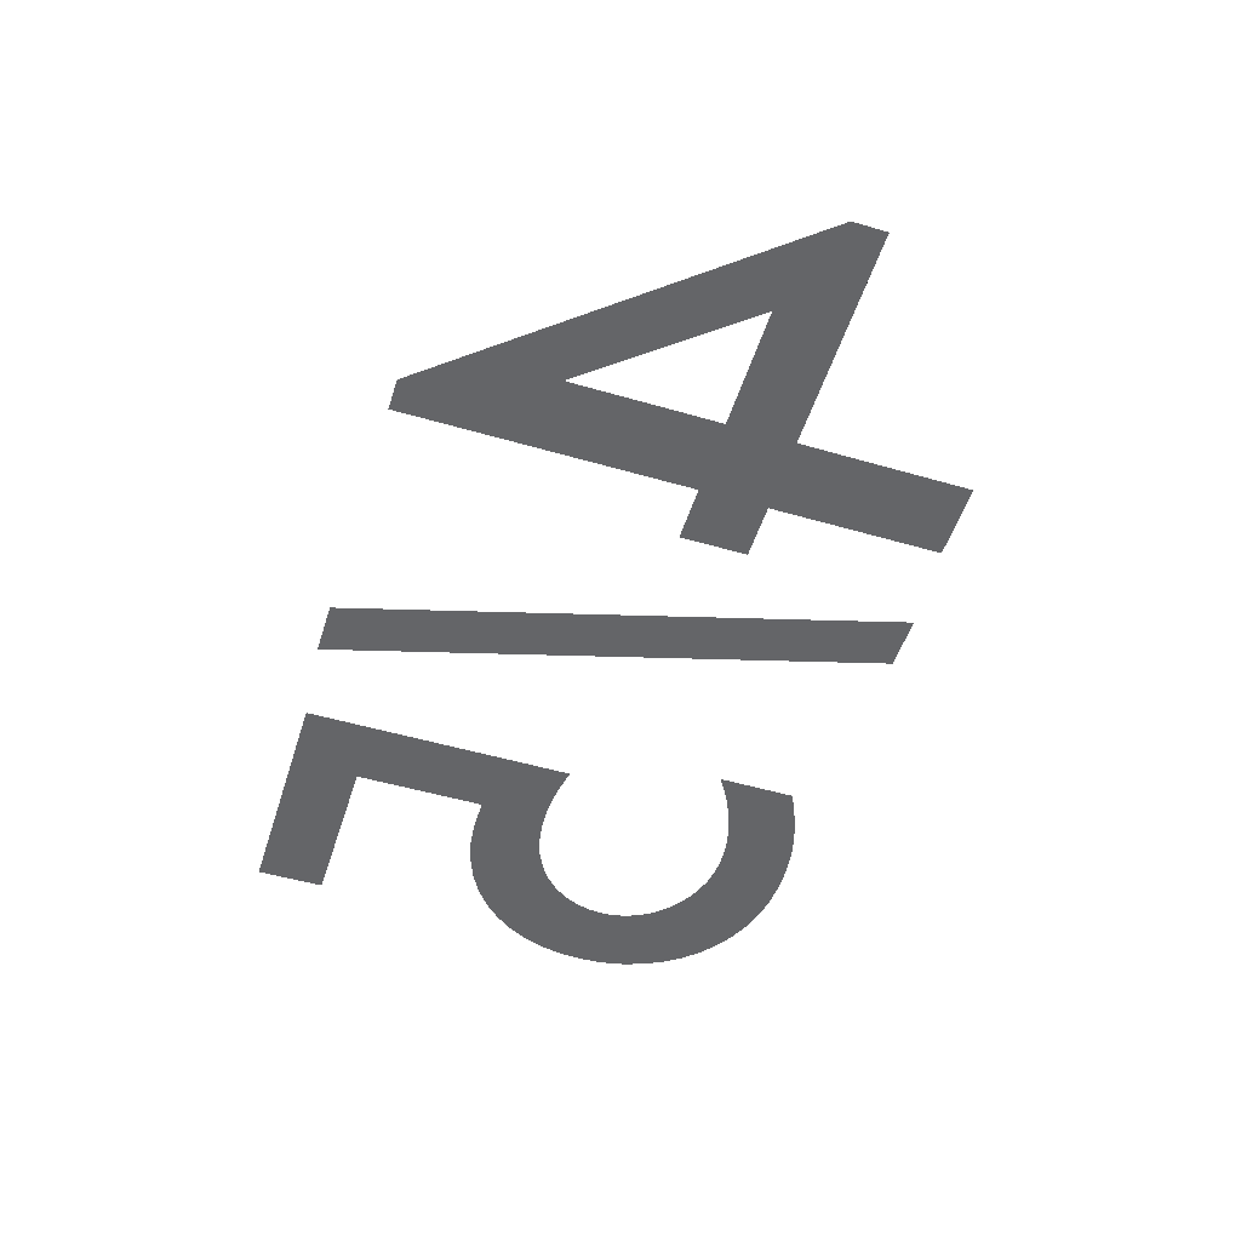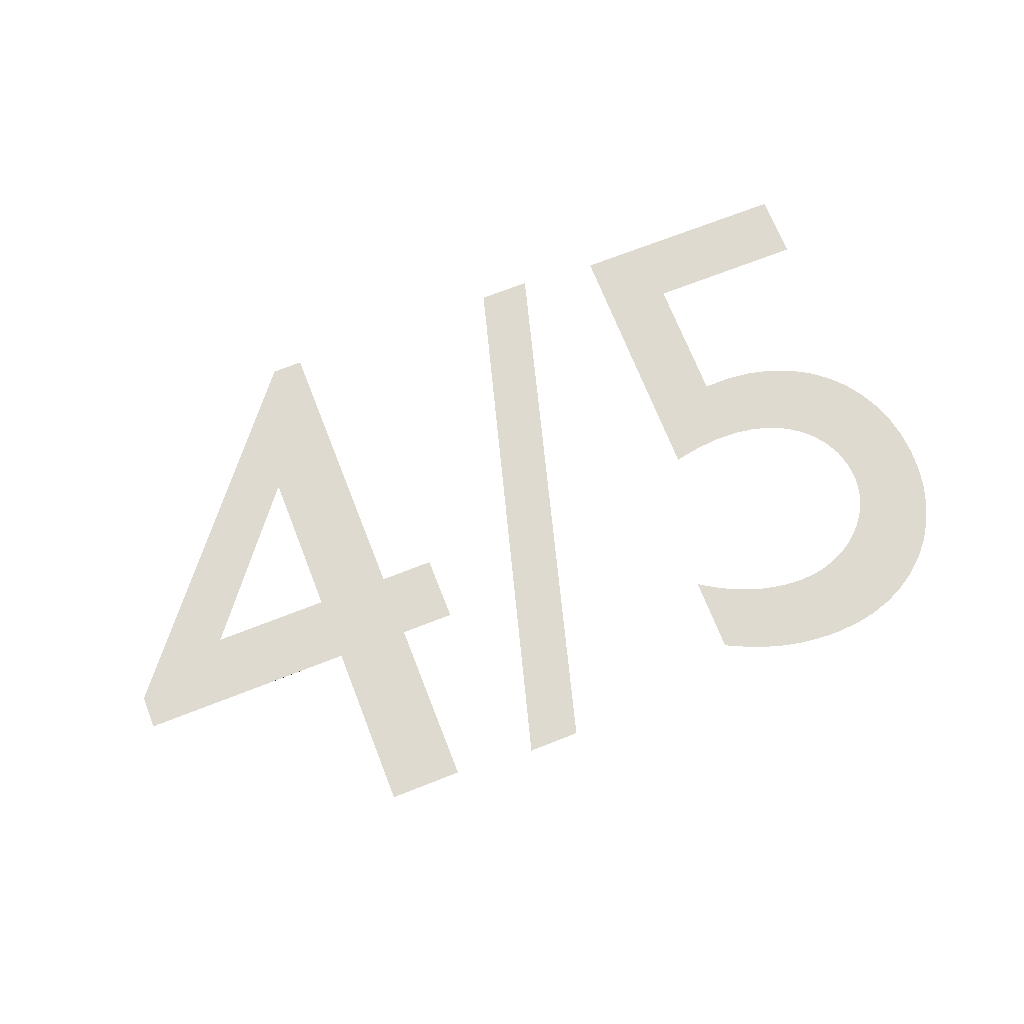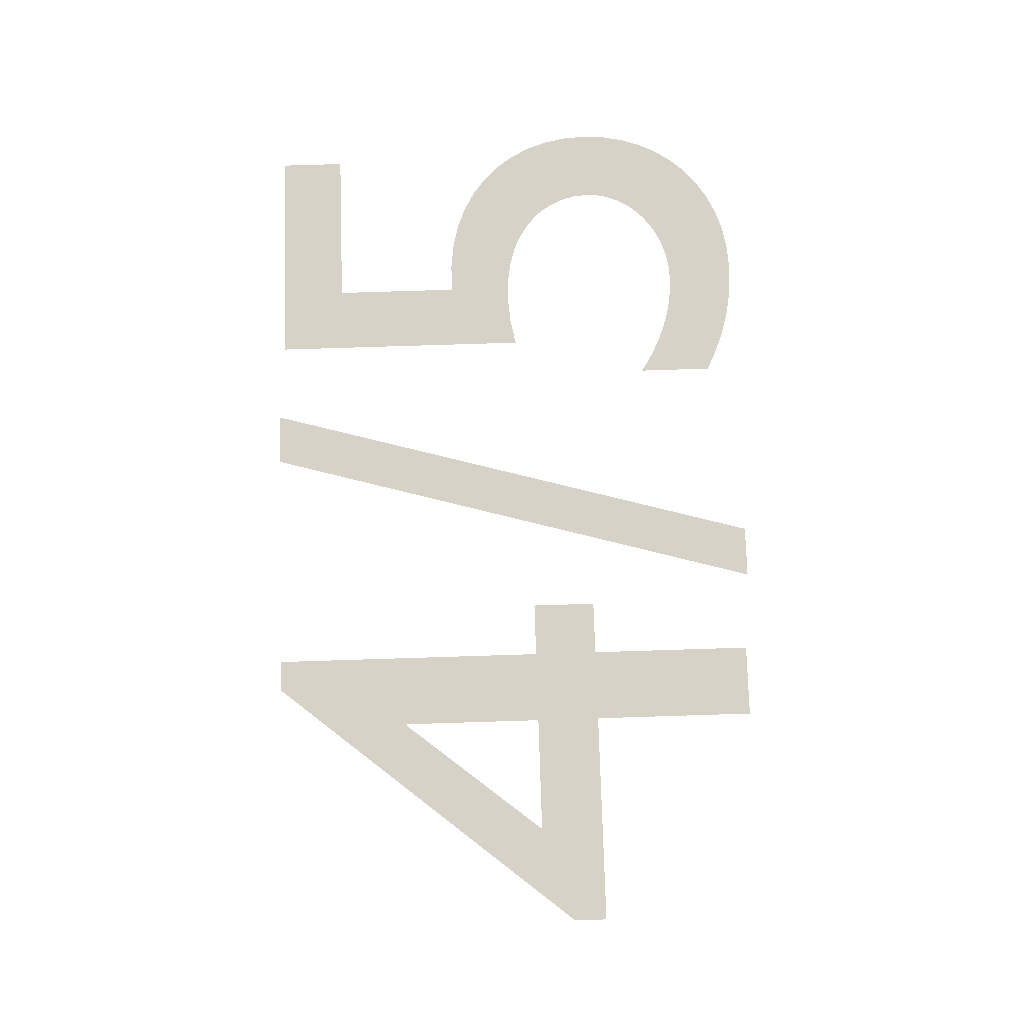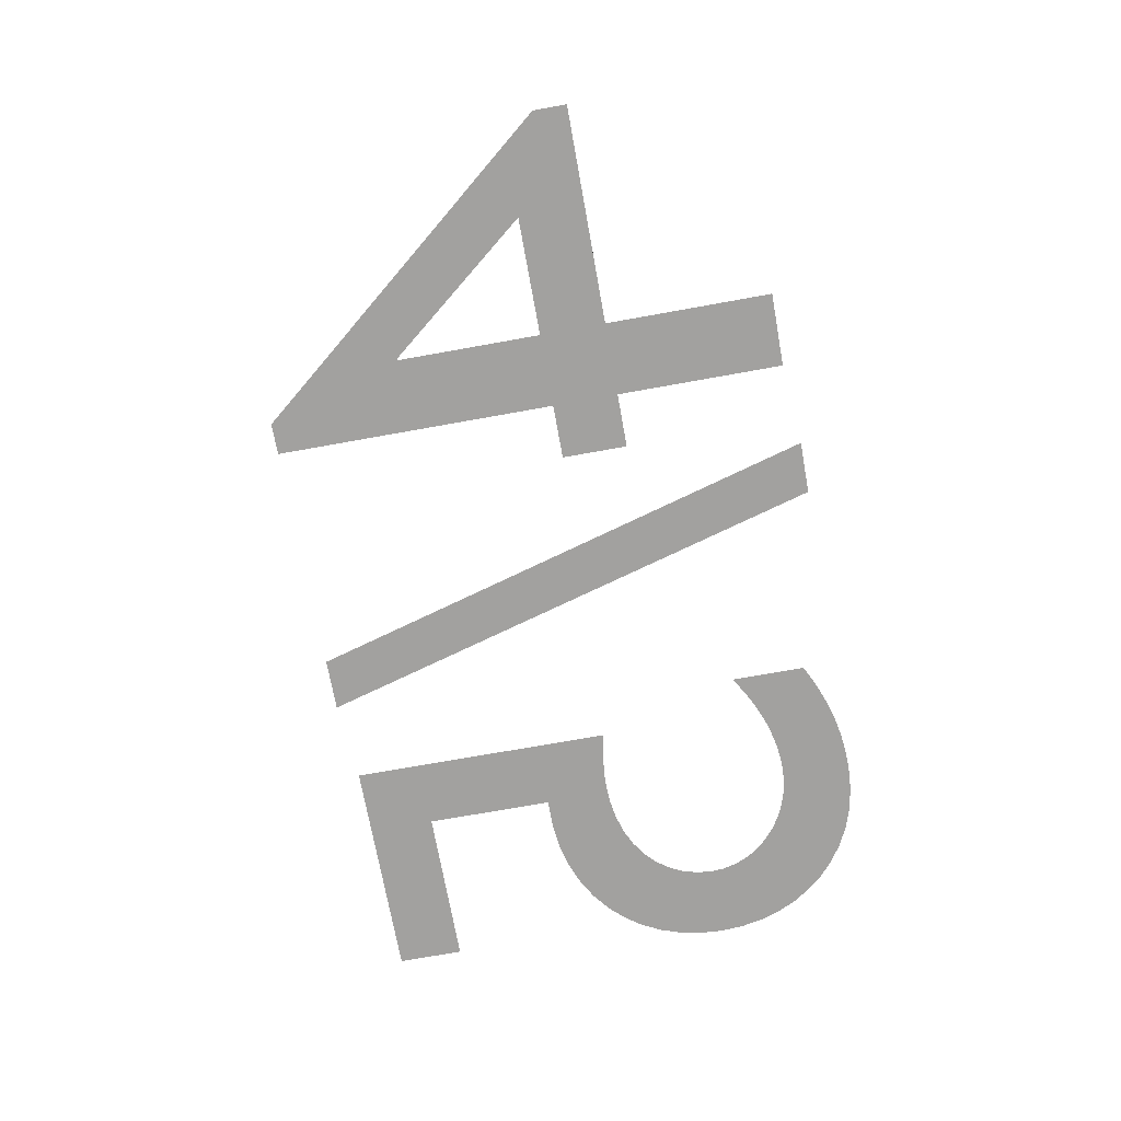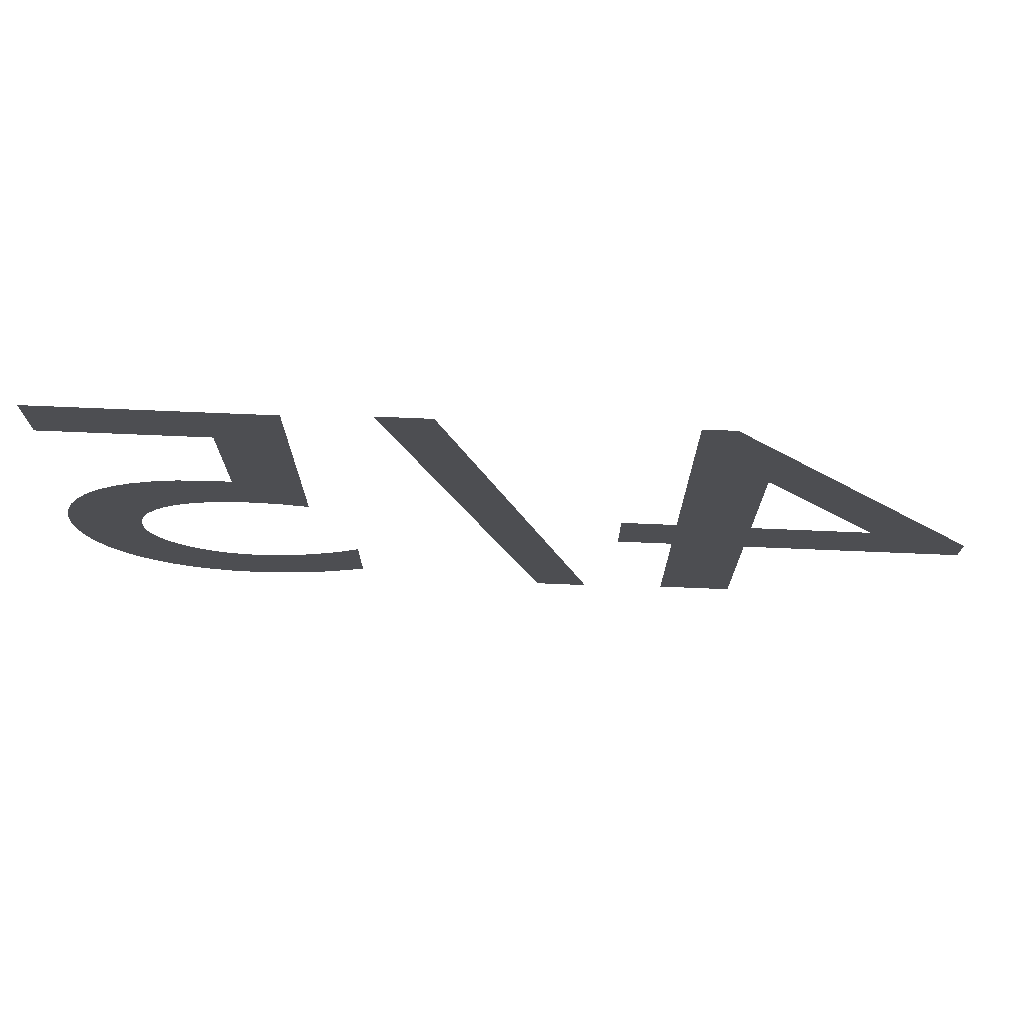
<metadata>
{"format":"obj","ext":"obj","renderer":"f3d","projection":"perspective","resolution":1024,"background":"white","views":[{"elev":-51.5,"azim":-107.5,"up":"+Z"},{"elev":70.6,"azim":-21.4,"up":"+Z"},{"elev":77.7,"azim":-91.8,"up":"+Z"},{"elev":-72.2,"azim":-79.8,"up":"+Z"},{"elev":72.9,"azim":-177.6,"up":"+Y"}]}
</metadata>
<code>
o StatsValueDoors4_Text.045
v 499.4 200.3 -500
v 499.2 200.3 -500
v 499.2 200 -500
v 499.2 200 -500
v 499.2 200 -500
v 499.2 200 -500
v 499.3 200 -500
v 499.3 200 -500
v 499.3 200 -500
v 499.3 200 -500
v 499.3 200 -500
v 499.3 200 -500
v 499.3 199.9 -500
v 499.3 199.9 -500
v 499.3 199.9 -500
v 499.3 199.9 -500
v 499.3 199.9 -500
v 499.3 199.9 -500
v 499.3 199.9 -500
v 499.3 199.8 -500
v 499.3 199.8 -500
v 499.3 199.8 -500
v 499.3 199.8 -500
v 499.3 199.8 -500
v 499.3 199.8 -500
v 499.2 199.8 -500
v 499.2 199.8 -500
v 499.2 199.8 -500
v 499.2 199.8 -500
v 499.2 199.8 -500
v 499.2 199.8 -500
v 499.2 199.8 -500
v 499.2 199.8 -500
v 499.2 199.8 -500
v 499.2 199.8 -500
v 499.2 199.8 -500
v 499.1 199.8 -500
v 499.1 199.8 -500
v 499.1 199.9 -500
v 499.1 199.8 -500
v 499.1 199.8 -500
v 499.1 199.8 -500
v 499.2 199.8 -500
v 499.2 199.8 -500
v 499.2 199.8 -500
v 499.2 199.8 -500
v 499.2 199.7 -500
v 499.2 199.7 -500
v 499.2 199.7 -500
v 499.2 199.7 -500
v 499.2 199.7 -500
v 499.2 199.7 -500
v 499.3 199.7 -500
v 499.3 199.7 -500
v 499.3 199.8 -500
v 499.3 199.8 -500
v 499.4 199.8 -500
v 499.4 199.8 -500
v 499.4 199.8 -500
v 499.4 199.8 -500
v 499.4 199.8 -500
v 499.4 199.9 -500
v 499.4 199.9 -500
v 499.4 199.9 -500
v 499.4 199.9 -500
v 499.4 200 -500
v 499.4 200 -500
v 499.4 200 -500
v 499.4 200 -500
v 499.4 200 -500
v 499.3 200 -500
v 499.3 200 -500
v 499.3 200.1 -500
v 499.3 200.1 -500
v 499.3 200.1 -500
v 499.2 200.1 -500
v 499.2 200.2 -500
v 499.4 200.2 -500
v 498.9 199.7 -500
v 498.9 199.7 -500
v 499.1 200.3 -500
v 499 200.3 -500
v 498.8 200.3 -500
v 498.8 200.3 -500
v 498.5 200 -500
v 498.5 199.9 -500
v 498.7 199.9 -500
v 498.7 199.8 -500
v 498.8 199.8 -500
v 498.8 199.9 -500
v 498.9 199.9 -500
v 498.9 200 -500
v 498.8 200 -500
v 498.7 200.1 -500
v 498.7 200.1 -500
v 498.7 200 -500
v 498.6 200 -500
f 3 77 2
f 77 1 2
f 77 78 1
f 3 76 77
f 76 74 75
f 3 74 76
f 3 73 74
f 3 72 73
f 3 71 72
f 3 4 71
f 4 70 71
f 4 5 70
f 5 69 70
f 5 6 69
f 6 68 69
f 7 68 6
f 8 68 7
f 9 68 8
f 9 67 68
f 10 67 9
f 11 67 10
f 11 66 67
f 12 66 11
f 12 65 66
f 13 65 12
f 14 65 13
f 14 64 65
f 15 64 14
f 15 63 64
f 16 63 15
f 17 63 16
f 17 62 63
f 18 62 17
f 19 62 18
f 19 61 62
f 20 61 19
f 40 38 39
f 21 61 20
f 40 37 38
f 21 60 61
f 22 60 21
f 40 36 37
f 40 35 36
f 23 60 22
f 40 34 35
f 40 33 34
f 24 60 23
f 40 32 33
f 24 59 60
f 25 59 24
f 40 31 32
f 40 30 31
f 26 59 25
f 40 29 30
f 40 28 29
f 27 59 26
f 40 27 28
f 40 59 27
f 40 58 59
f 40 57 58
f 40 56 57
f 41 56 40
f 42 56 41
f 42 55 56
f 43 55 42
f 44 55 43
f 45 55 44
f 45 54 55
f 46 54 45
f 47 54 46
f 47 53 54
f 48 53 47
f 49 53 48
f 50 53 49
f 50 52 53
f 51 52 50
f 79 81 82
f 79 80 81
f 85 83 84
f 85 94 83
f 94 95 83
f 95 93 83
f 85 97 94
f 96 93 95
f 85 96 97
f 85 93 96
f 85 92 93
f 85 91 92
f 86 91 85
f 87 91 86
f 88 90 87
f 90 91 87
f 88 89 90

</code>
